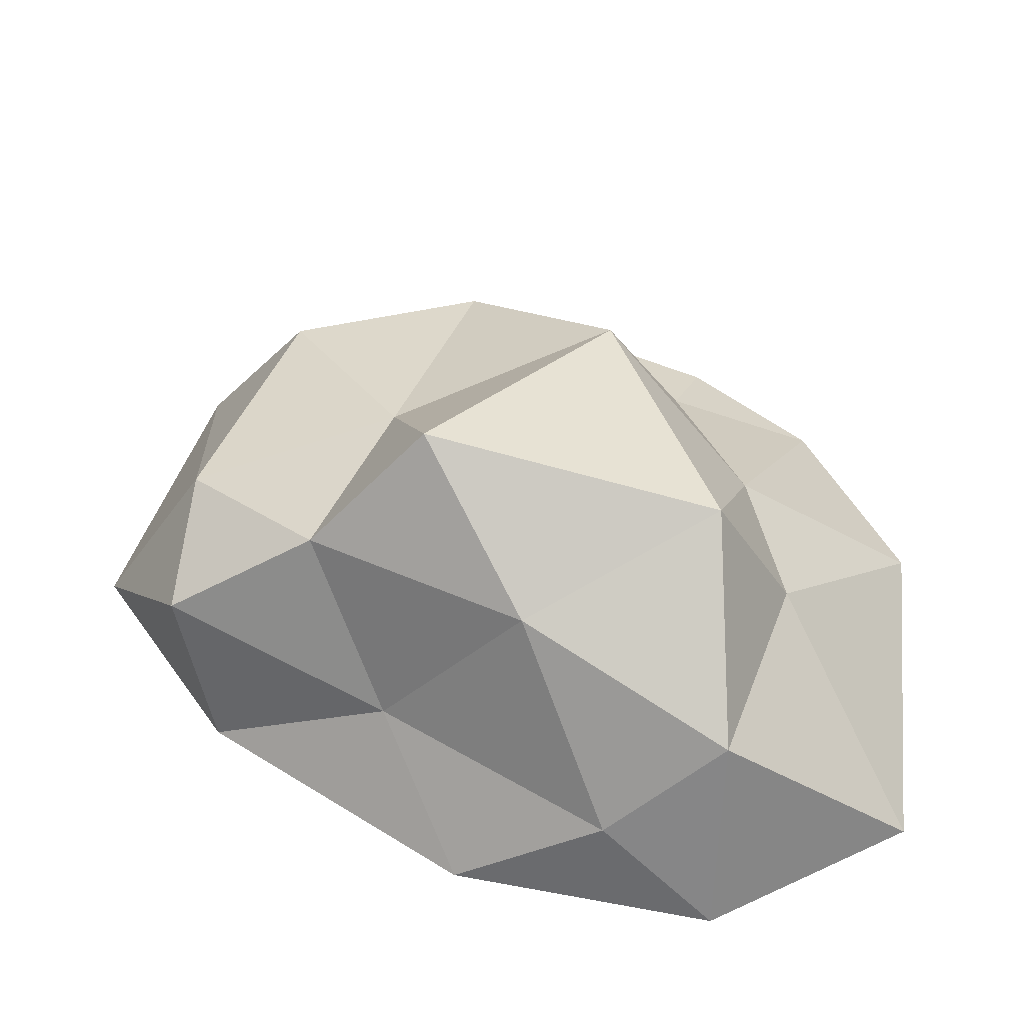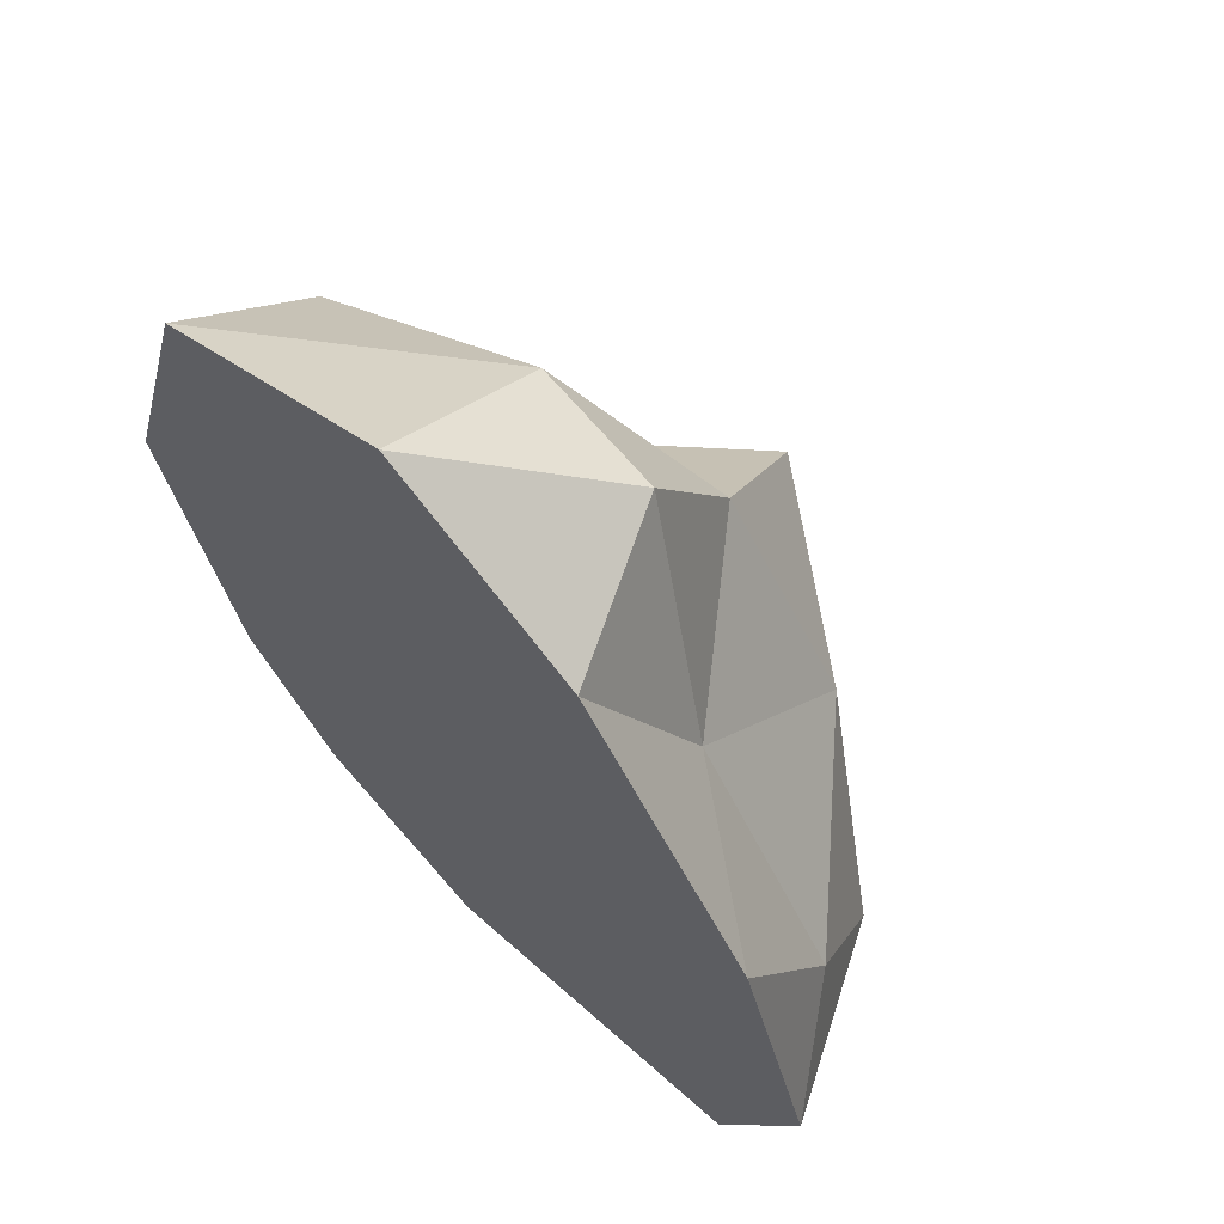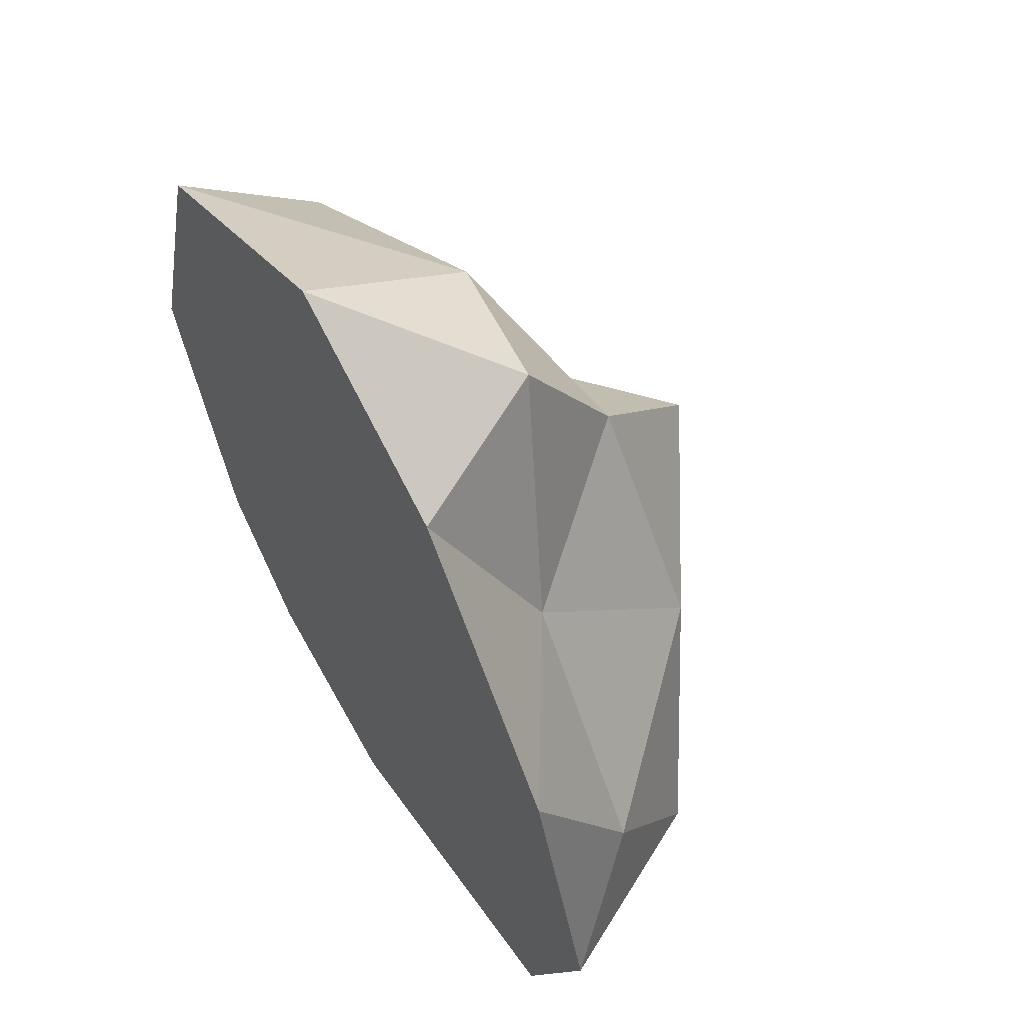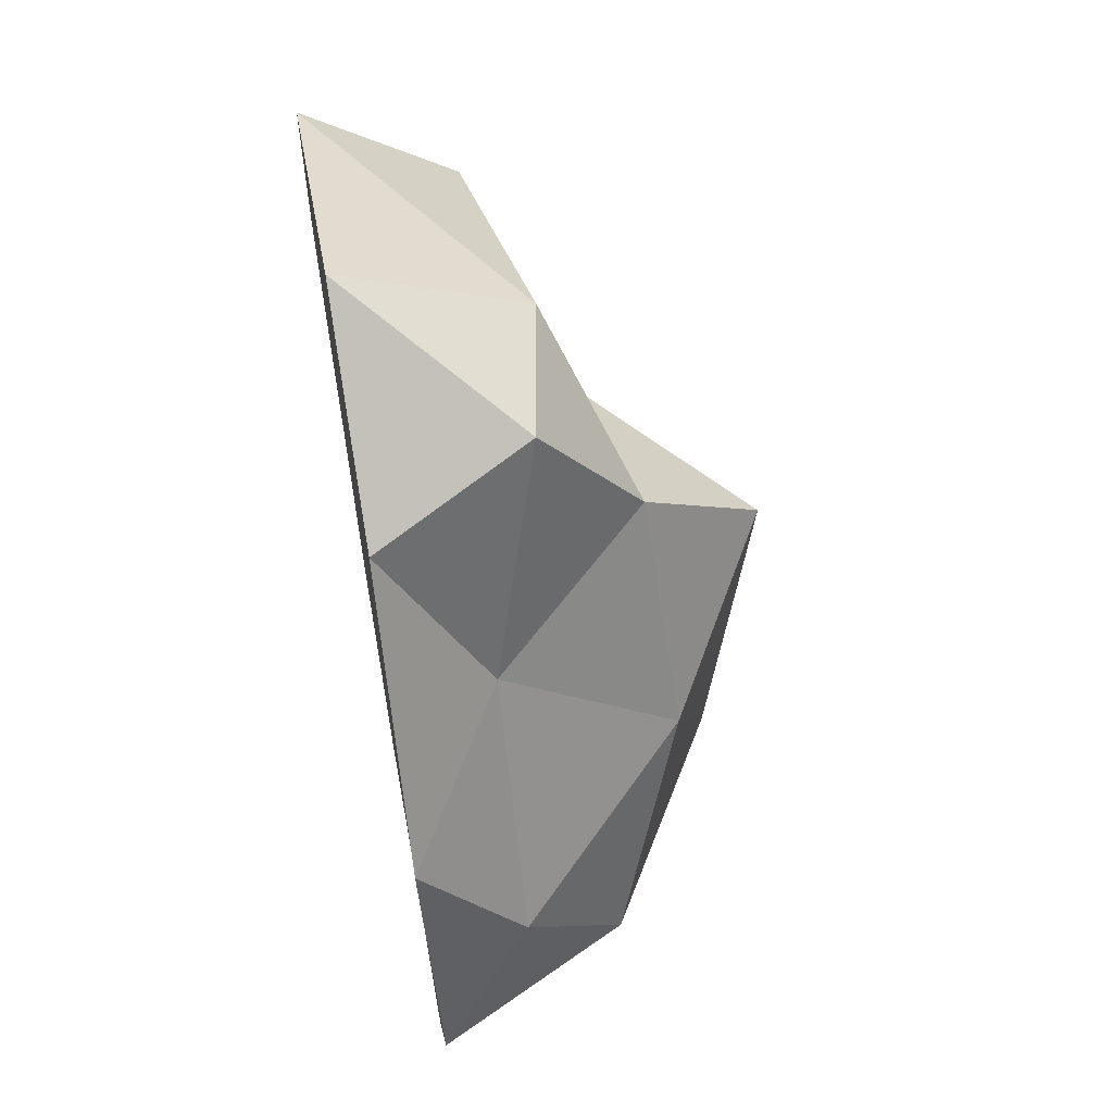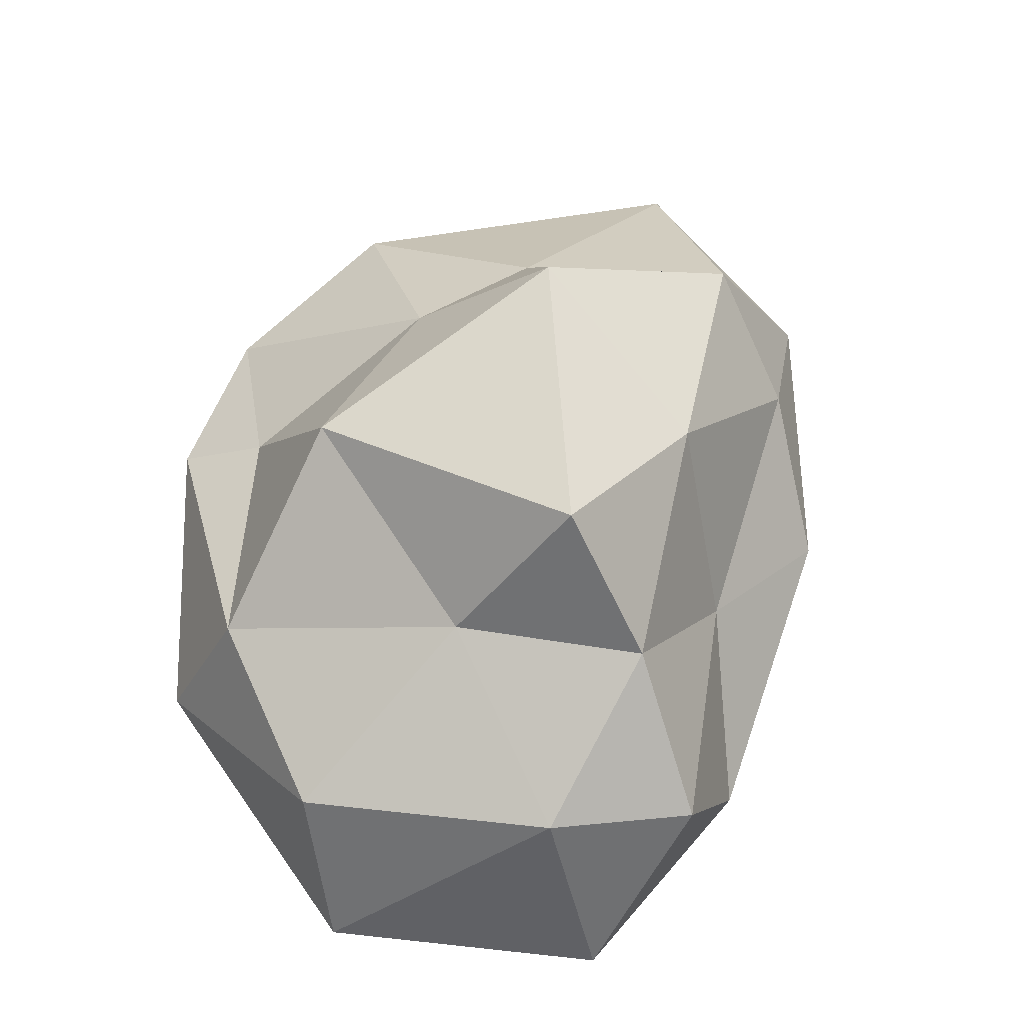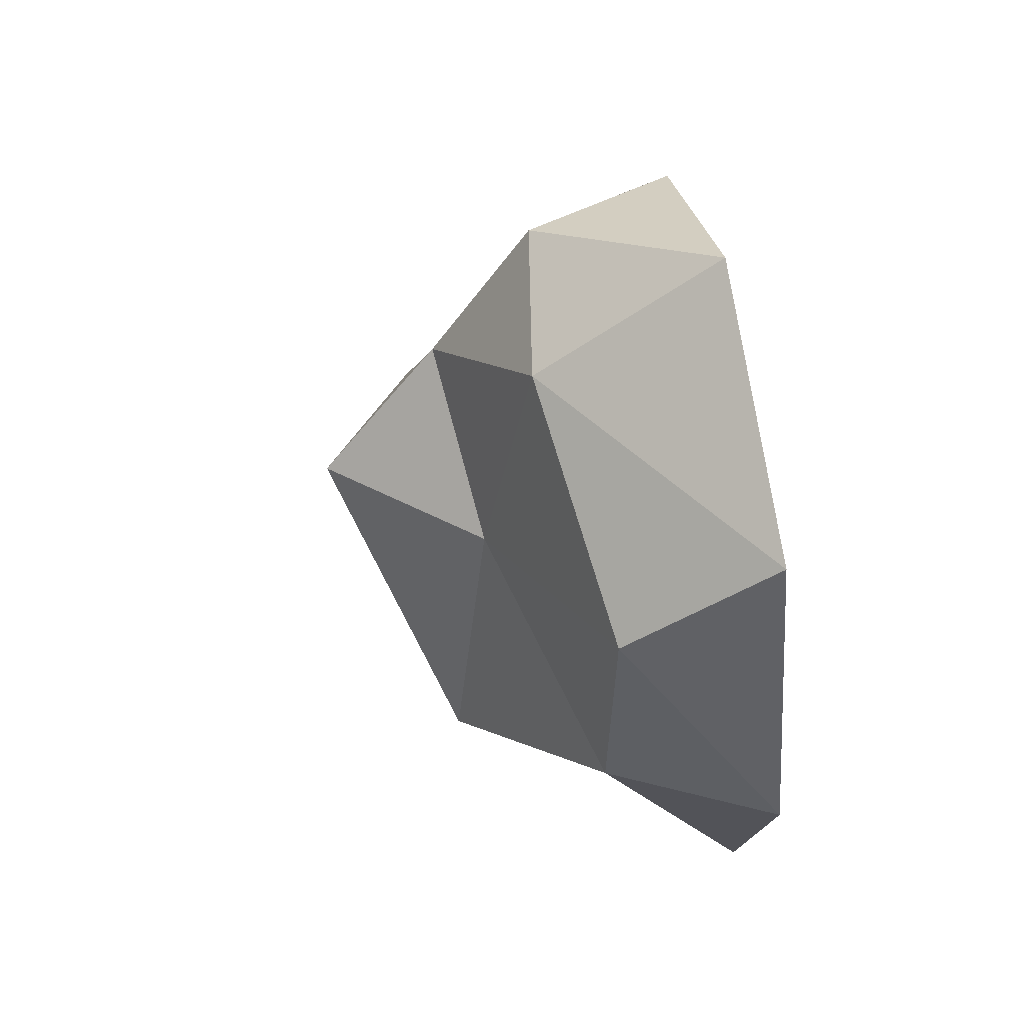
<metadata>
{"format":"obj","ext":"obj","renderer":"f3d","projection":"perspective","resolution":1024,"background":"white","views":[{"elev":54.1,"azim":85.9,"up":"+Y"},{"elev":64.2,"azim":44.3,"up":"+Z"},{"elev":58.6,"azim":57.0,"up":"+Z"},{"elev":62.7,"azim":79.7,"up":"+Z"},{"elev":68.7,"azim":-18.4,"up":"+Y"},{"elev":57.4,"azim":-101.2,"up":"+Z"}]}
</metadata>
<code>
o Icosphere
v 0.08284 0.3627 0.8192
v -0.8325 0.3442 0.475
v -0.6634 0.1476 -0.5783
v 0.1744 0.388 -0.754
v 0.7304 0.2219 -0.2339
v -0.02108 0.8866 0.1502
v 0.7066 -0.01292 0.1363
v 0.8864 -0.000415 -0.497
v -0.2389 -0.000415 1.025
v 0.2475 -0.003776 0.7368
v -1.081 -0.000415 0.00515
v -0.8588 -0.000415 0.7418
v -0.6089 -0.002558 -0.9508
v -0.8649 -0.000415 -0.673
v 0.6718 -0.000415 -1.024
v -0.1619 -0.003005 -1.163
v 0.3533 0.2273 0.2927
v -0.2712 0.4256 0.7524
v -0.8865 0.3697 -0.01838
v -0.1538 0.417 -0.6874
v 0.6591 0.4547 -0.5367
v 0.06931 0.5979 0.4477
v 0.3688 0.6334 -0.05886
v -0.3416 0.5523 0.2218
v -0.5096 0.6568 -0.3579
v 0.1637 0.7546 -0.5595
f 1 17 22
f 2 18 24
f 3 19 25
f 4 20 26
f 5 21 23
f 23 26 6
f 23 21 26
f 21 4 26
f 26 25 6
f 26 20 25
f 20 3 25
f 25 24 6
f 25 19 24
f 19 2 24
f 24 22 6
f 24 18 22
f 18 1 22
f 22 23 6
f 22 17 23
f 17 5 23
f 8 21 5
f 8 15 21
f 15 4 21
f 16 20 4
f 16 13 20
f 13 3 20
f 14 19 3
f 14 11 19
f 11 2 19
f 12 18 2
f 12 9 18
f 9 1 18
f 10 17 1
f 10 7 17
f 7 5 17
f 15 16 4
f 8 7 10 9 12 11 14 13 16 15
f 13 14 3
f 11 12 2
f 9 10 1
f 7 8 5

</code>
